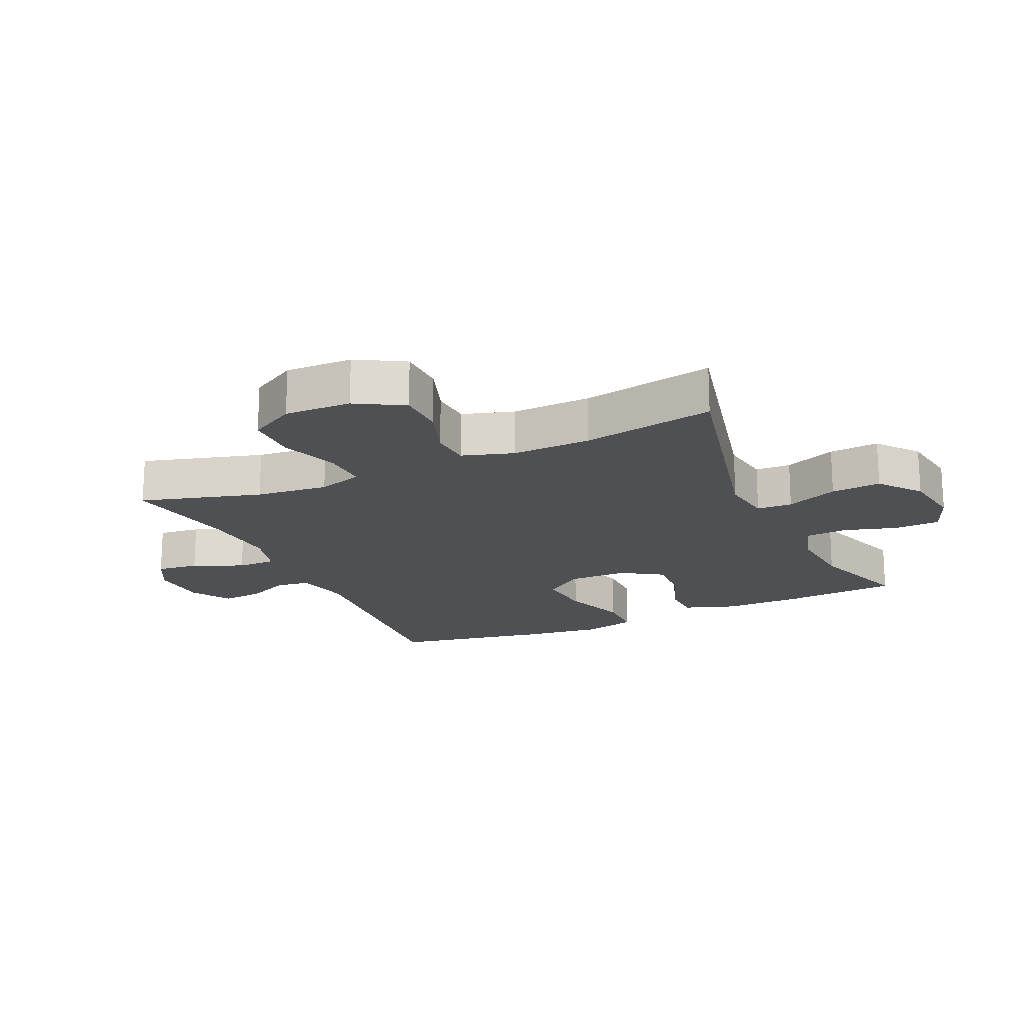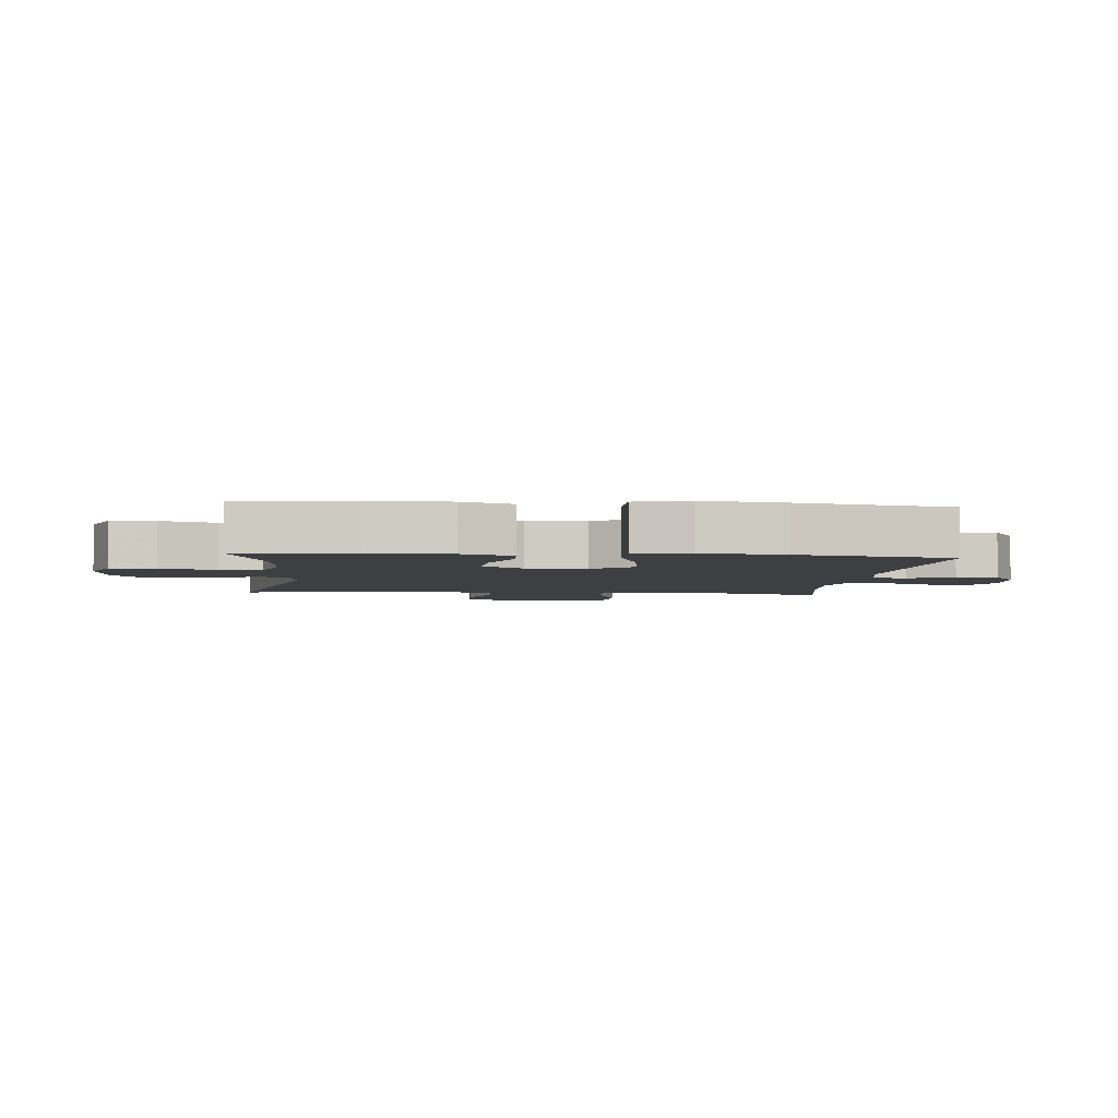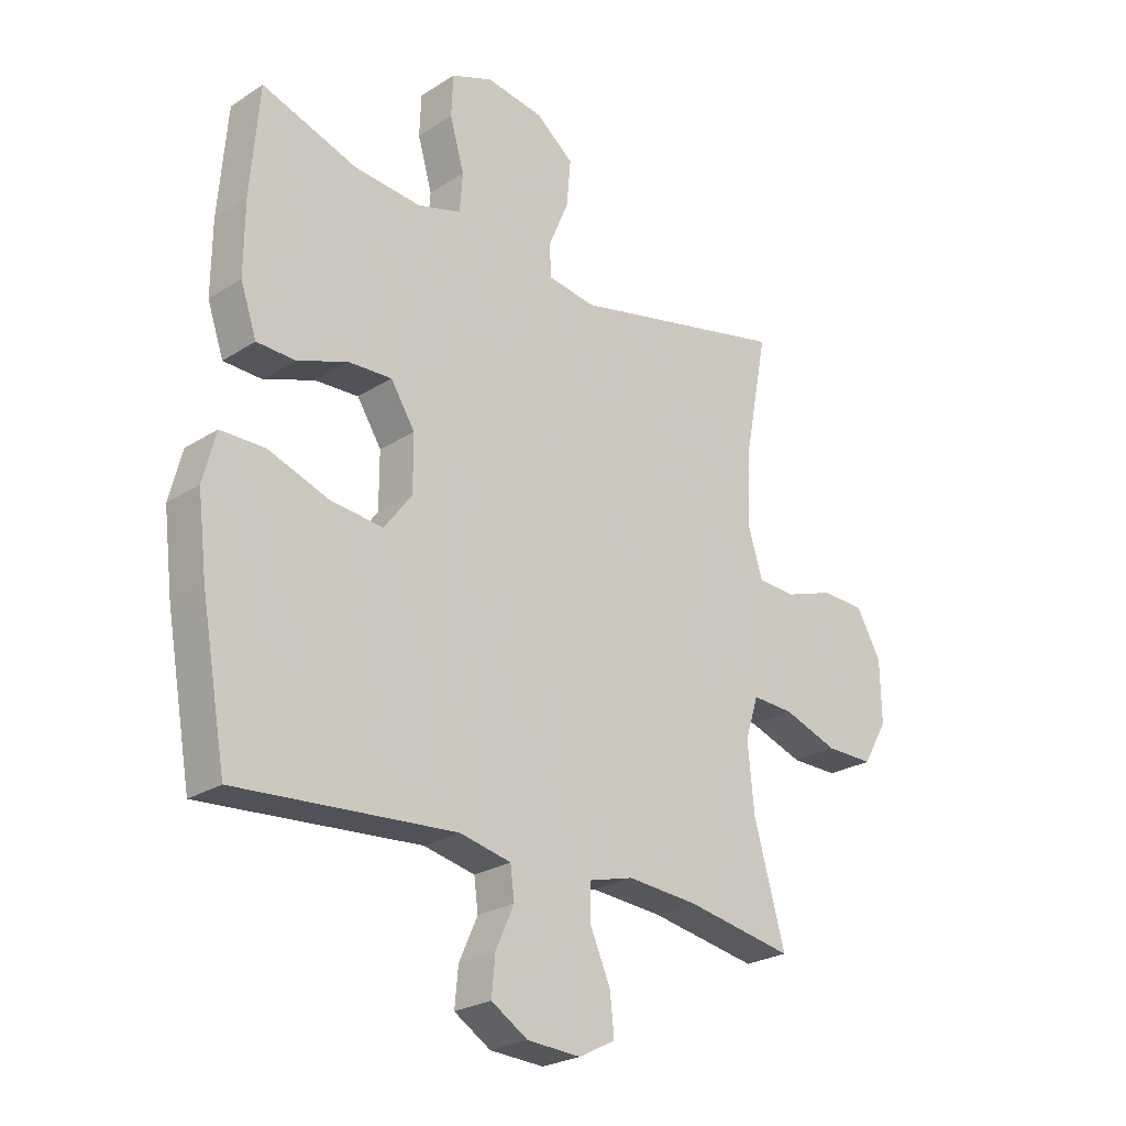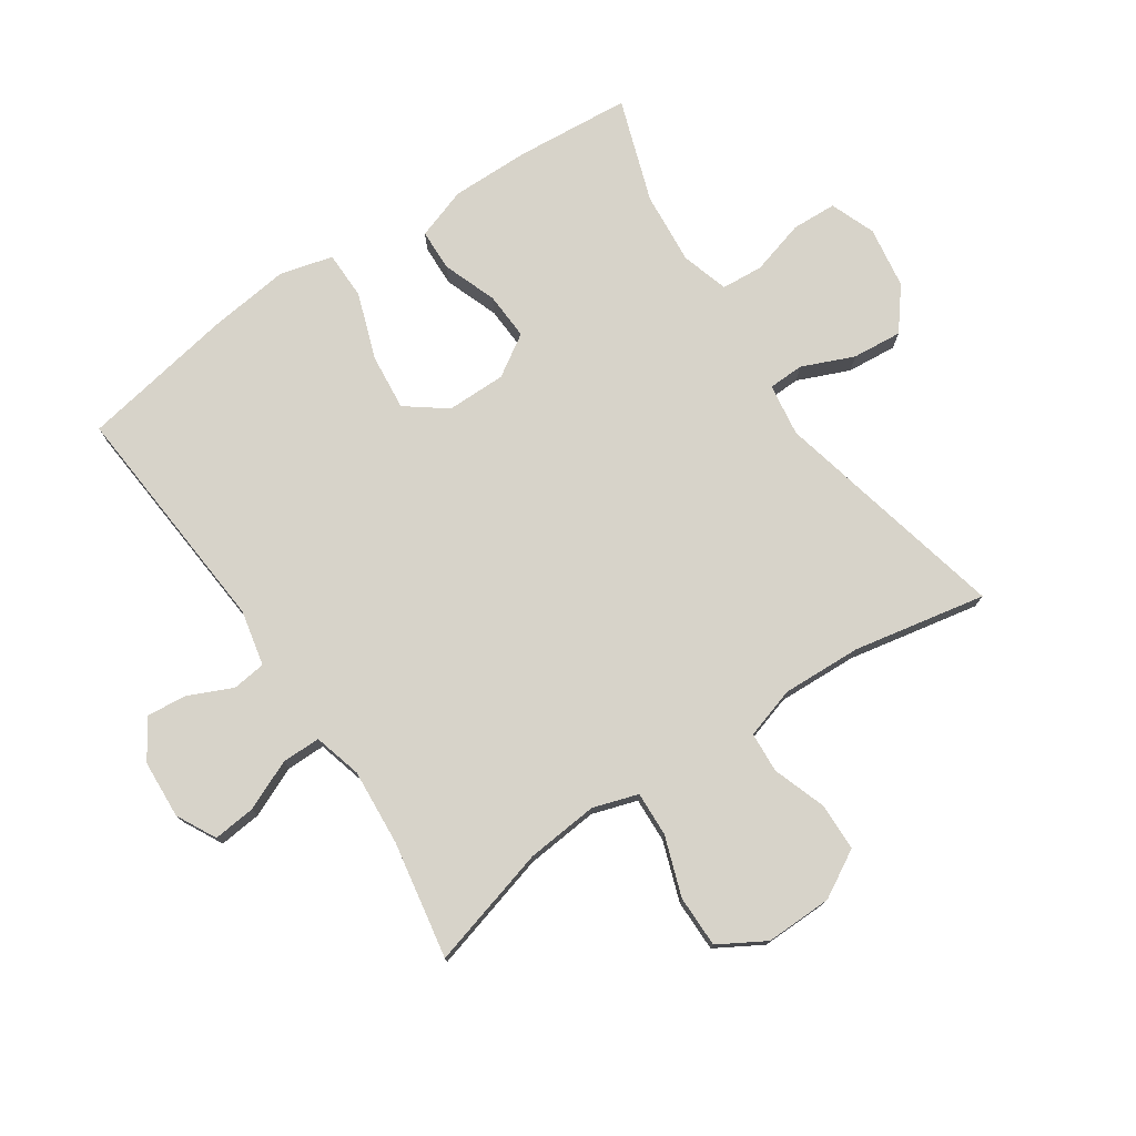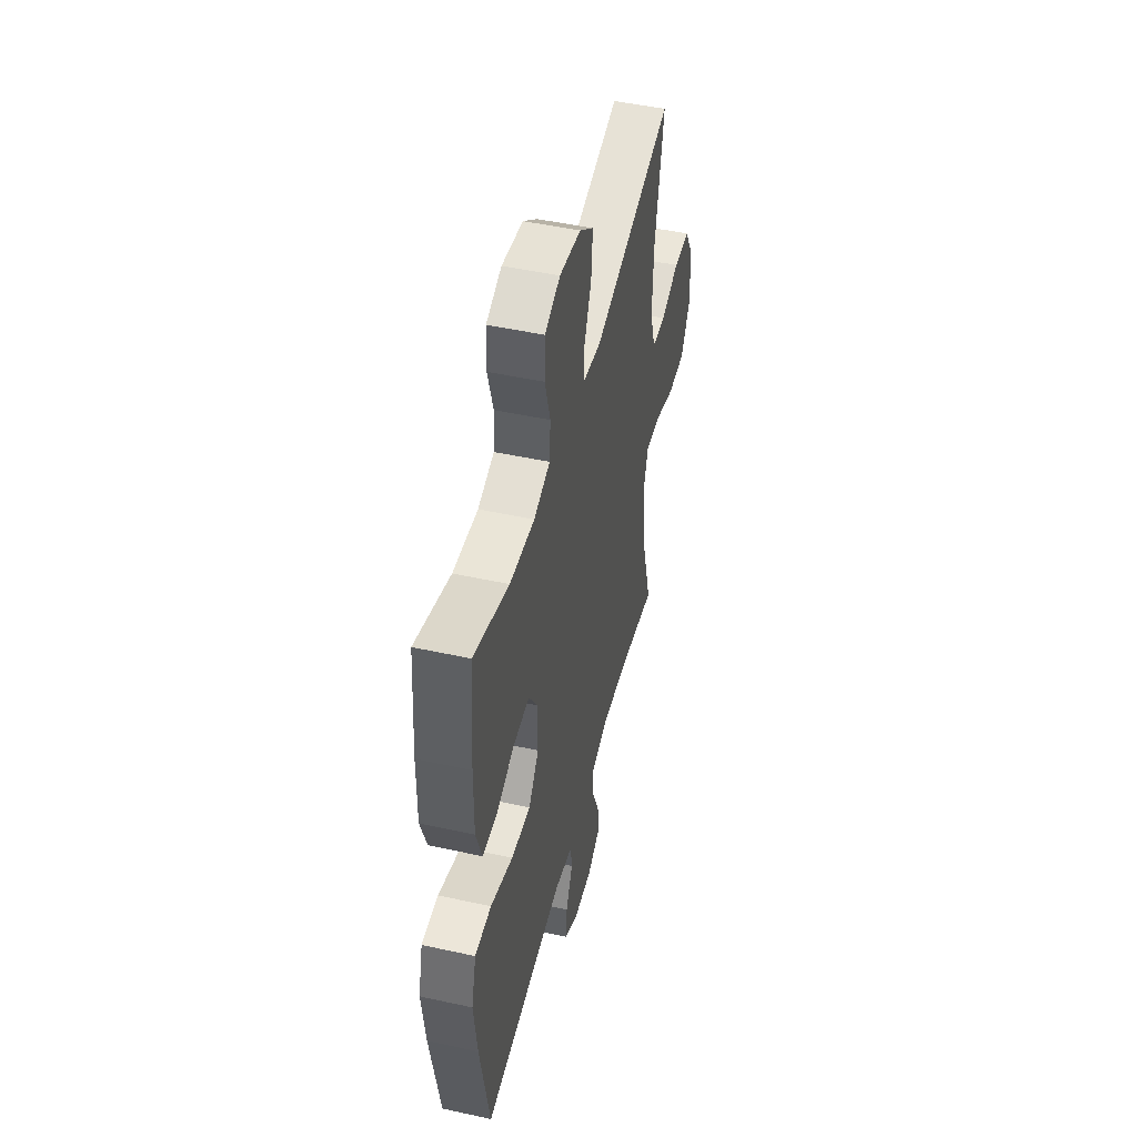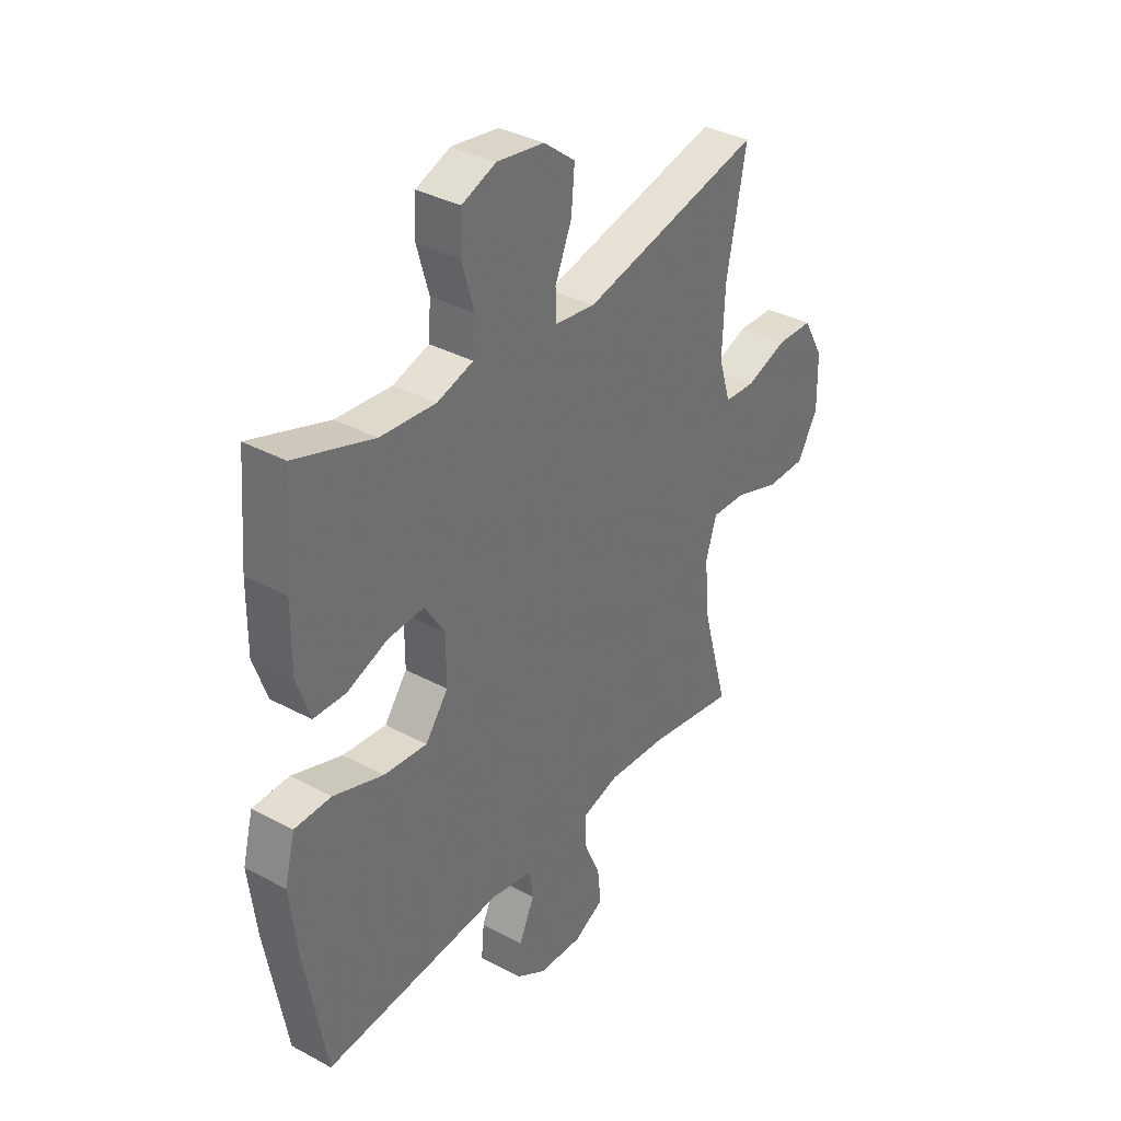
<metadata>
{"format":"obj","ext":"obj","renderer":"f3d","projection":"perspective","resolution":1024,"background":"white","views":[{"elev":-18.5,"azim":-65.7,"up":"+Y"},{"elev":-3.8,"azim":84.5,"up":"+Y"},{"elev":-25.0,"azim":136.0,"up":"+Z"},{"elev":76.3,"azim":-123.9,"up":"+Y"},{"elev":48.2,"azim":103.8,"up":"+Z"},{"elev":35.7,"azim":125.3,"up":"+Z"}]}
</metadata>
<code>
v 0.5 0.07 0.5
v 0.515 0.07 0.315
v 0.516 0.07 0.19
v 0.488 0.07 0.108
v 0.421 0.07 0.106
v 0.335 0.07 0.138
v 0.259 0.07 0.142
v 0.217 0.07 0.076
v 0.217 0.07 -0.019
v 0.265 0.07 -0.083
v 0.356 0.07 -0.074
v 0.461 0.07 -0.037
v 0.538 0.07 -0.038
v 0.56 0.07 -0.123
v 0.544 0.07 -0.254
v 0.5 0.07 -0.5
v 0.122 0.07 -0.469
v 0.033 0.07 -0.488
v 0.026 0.07 -0.542
v 0.058 0.07 -0.613
v 0.064 0.07 -0.678
v 0.001 0.07 -0.717
v -0.092 0.07 -0.722
v -0.155 0.07 -0.689
v -0.148 0.07 -0.621
v -0.113 0.07 -0.541
v -0.113 0.07 -0.479
v -0.19 0.07 -0.458
v -0.313 0.07 -0.467
v -0.5 0.07 -0.5
v -0.446 0.07 -0.306
v -0.435 0.07 -0.19
v -0.458 0.07 -0.118
v -0.53 0.07 -0.121
v -0.625 0.07 -0.154
v -0.708 0.07 -0.154
v -0.751 0.07 -0.08
v -0.749 0.07 0.027
v -0.706 0.07 0.103
v -0.63 0.07 0.105
v -0.544 0.07 0.075
v -0.479 0.07 0.079
v -0.454 0.07 0.161
v -0.459 0.07 0.288
v -0.5 0.07 0.5
v -0.121 0.07 0.412
v -0.037 0.07 0.424
v -0.035 0.07 0.481
v -0.07 0.07 0.564
v -0.077 0.07 0.644
v -0.011 0.07 0.696
v 0.088 0.07 0.711
v 0.16 0.07 0.683
v 0.163 0.07 0.611
v 0.138 0.07 0.524
v 0.143 0.07 0.457
v 0.219 0.07 0.434
v 0.335 0.07 0.444
v 0.5 0 0.5
v 0.515 0 0.315
v 0.516 0 0.19
v 0.488 0 0.108
v 0.421 0 0.106
v 0.335 0 0.138
v 0.259 0 0.142
v 0.217 0 0.076
v 0.217 0 -0.019
v 0.265 0 -0.083
v 0.356 0 -0.074
v 0.461 0 -0.037
v 0.538 0 -0.038
v 0.56 0 -0.123
v 0.544 0 -0.254
v 0.5 0 -0.5
v 0.122 0 -0.469
v 0.033 0 -0.488
v 0.026 0 -0.542
v 0.058 0 -0.613
v 0.064 0 -0.678
v 0.001 0 -0.717
v -0.092 0 -0.722
v -0.155 0 -0.689
v -0.148 0 -0.621
v -0.113 0 -0.541
v -0.113 0 -0.479
v -0.19 0 -0.458
v -0.313 0 -0.467
v -0.5 0 -0.5
v -0.446 0 -0.306
v -0.435 0 -0.19
v -0.458 0 -0.118
v -0.53 0 -0.121
v -0.625 0 -0.154
v -0.708 0 -0.154
v -0.751 0 -0.08
v -0.749 0 0.027
v -0.706 0 0.103
v -0.63 0 0.105
v -0.544 0 0.075
v -0.479 0 0.079
v -0.454 0 0.161
v -0.459 0 0.288
v -0.5 0 0.5
v -0.121 0 0.412
v -0.037 0 0.424
v -0.035 0 0.481
v -0.07 0 0.564
v -0.077 0 0.644
v -0.011 0 0.696
v 0.088 0 0.711
v 0.16 0 0.683
v 0.163 0 0.611
v 0.138 0 0.524
v 0.143 0 0.457
v 0.219 0 0.434
v 0.335 0 0.444
f 53 54 55
f 52 53 55
f 51 52 55
f 50 51 55
f 49 50 55
f 48 49 55
f 47 48 55 56
f 44 45 46
f 43 44 46 47
f 47 56 57
f 43 47 57
f 42 43 57
f 39 40 41
f 38 39 41
f 37 38 41
f 36 37 41
f 35 36 41
f 34 35 41
f 33 34 41 42
f 29 30 31
f 28 29 31 32
f 42 57 58
f 33 42 58
f 32 33 58
f 28 32 58
f 27 28 58
f 24 25 26
f 23 24 26
f 22 23 26
f 21 22 26
f 20 21 26
f 19 20 26
f 15 16 17
f 14 15 17
f 13 14 17
f 12 13 17
f 11 12 17
f 10 11 17 18
f 9 10 18
f 8 9 18
f 4 5 6
f 3 4 6
f 2 3 6
f 1 2 6
f 58 1 6
f 58 6 7
f 18 19 26 27
f 8 18 27 58
f 7 8 58
f 113 112 111
f 113 111 110
f 113 110 109
f 113 109 108
f 113 108 107
f 113 107 106
f 114 113 106 105
f 104 103 102
f 105 104 102 101
f 115 114 105
f 115 105 101
f 115 101 100
f 99 98 97
f 99 97 96
f 99 96 95
f 99 95 94
f 99 94 93
f 99 93 92
f 100 99 92 91
f 89 88 87
f 90 89 87 86
f 116 115 100
f 116 100 91
f 116 91 90
f 116 90 86
f 116 86 85
f 84 83 82
f 84 82 81
f 84 81 80
f 84 80 79
f 84 79 78
f 84 78 77
f 75 74 73
f 75 73 72
f 75 72 71
f 75 71 70
f 75 70 69
f 76 75 69 68
f 76 68 67
f 76 67 66
f 64 63 62
f 64 62 61
f 64 61 60
f 64 60 59
f 64 59 116
f 65 64 116
f 85 84 77 76
f 116 85 76 66
f 116 66 65
f 1 59 60 2
f 2 60 61 3
f 3 61 62 4
f 4 62 63 5
f 5 63 64 6
f 6 64 65 7
f 7 65 66 8
f 8 66 67 9
f 9 67 68 10
f 10 68 69 11
f 11 69 70 12
f 12 70 71 13
f 13 71 72 14
f 14 72 73 15
f 15 73 74 16
f 16 74 75 17
f 17 75 76 18
f 18 76 77 19
f 19 77 78 20
f 20 78 79 21
f 21 79 80 22
f 22 80 81 23
f 23 81 82 24
f 24 82 83 25
f 25 83 84 26
f 26 84 85 27
f 27 85 86 28
f 28 86 87 29
f 29 87 88 30
f 30 88 89 31
f 31 89 90 32
f 32 90 91 33
f 33 91 92 34
f 34 92 93 35
f 35 93 94 36
f 36 94 95 37
f 37 95 96 38
f 38 96 97 39
f 39 97 98 40
f 40 98 99 41
f 41 99 100 42
f 42 100 101 43
f 43 101 102 44
f 44 102 103 45
f 45 103 104 46
f 46 104 105 47
f 47 105 106 48
f 48 106 107 49
f 49 107 108 50
f 50 108 109 51
f 51 109 110 52
f 52 110 111 53
f 53 111 112 54
f 54 112 113 55
f 55 113 114 56
f 56 114 115 57
f 57 115 116 58
f 58 116 59 1

</code>
